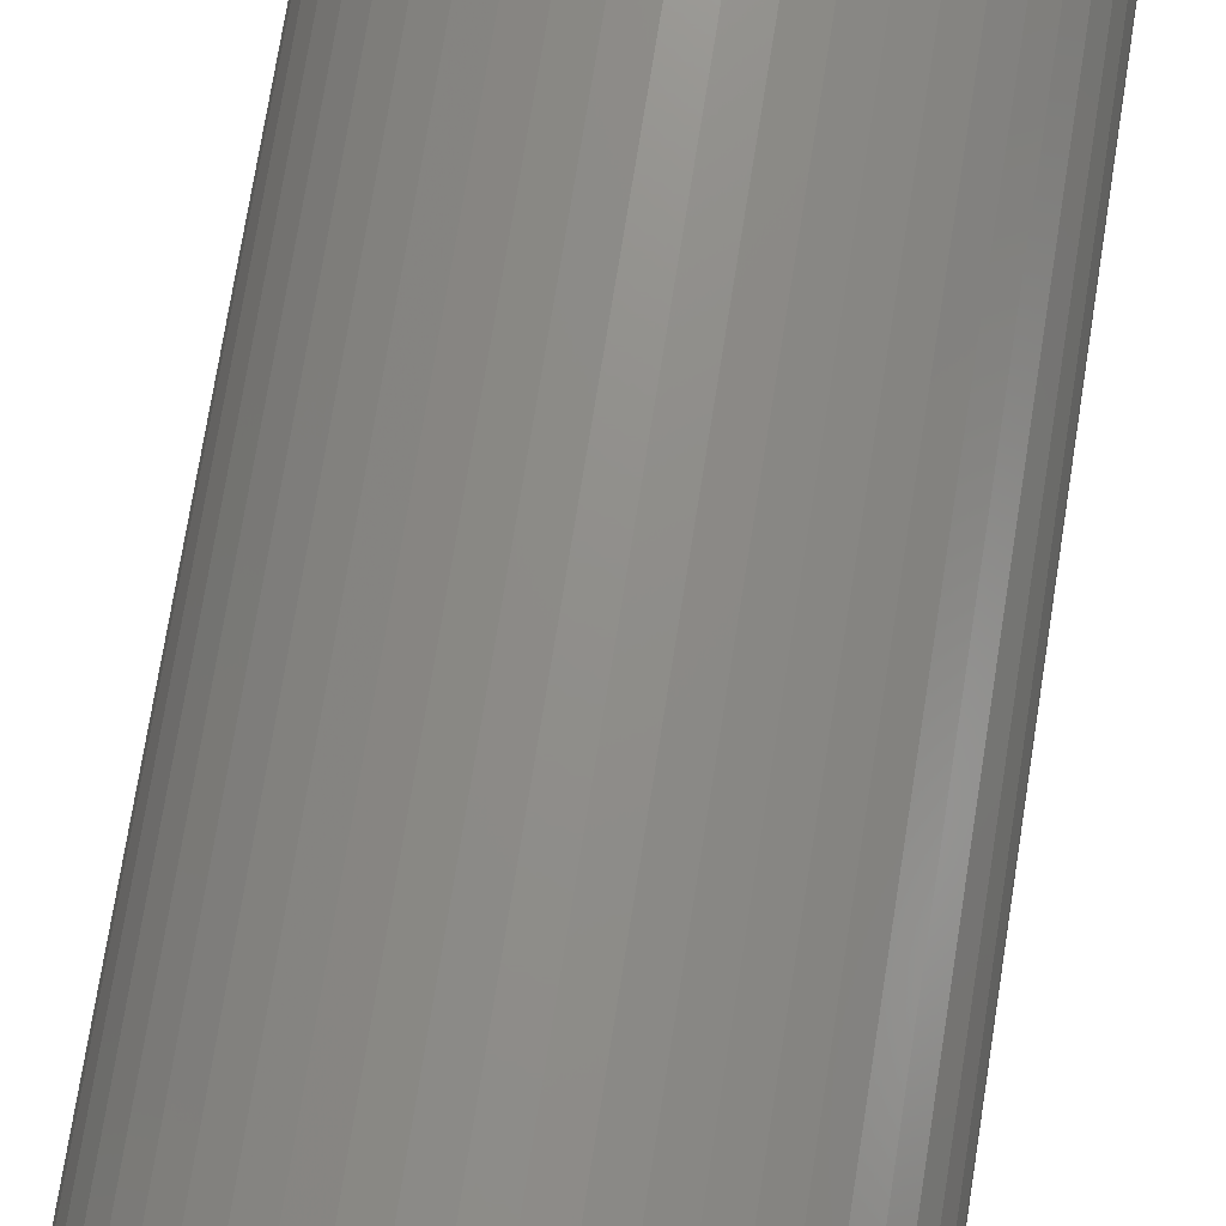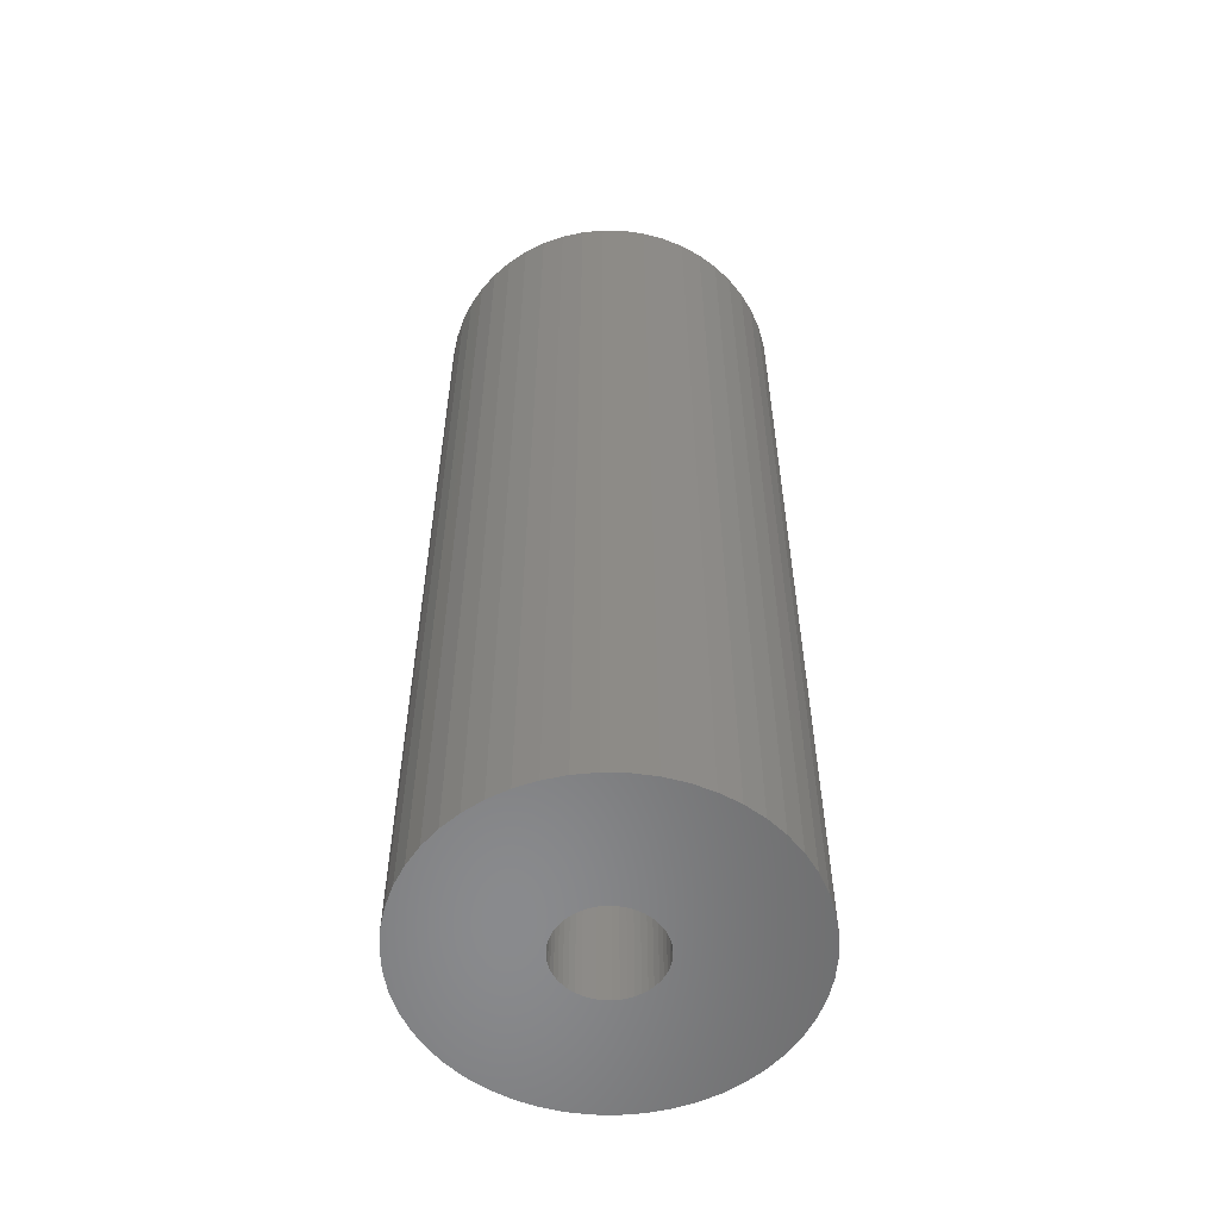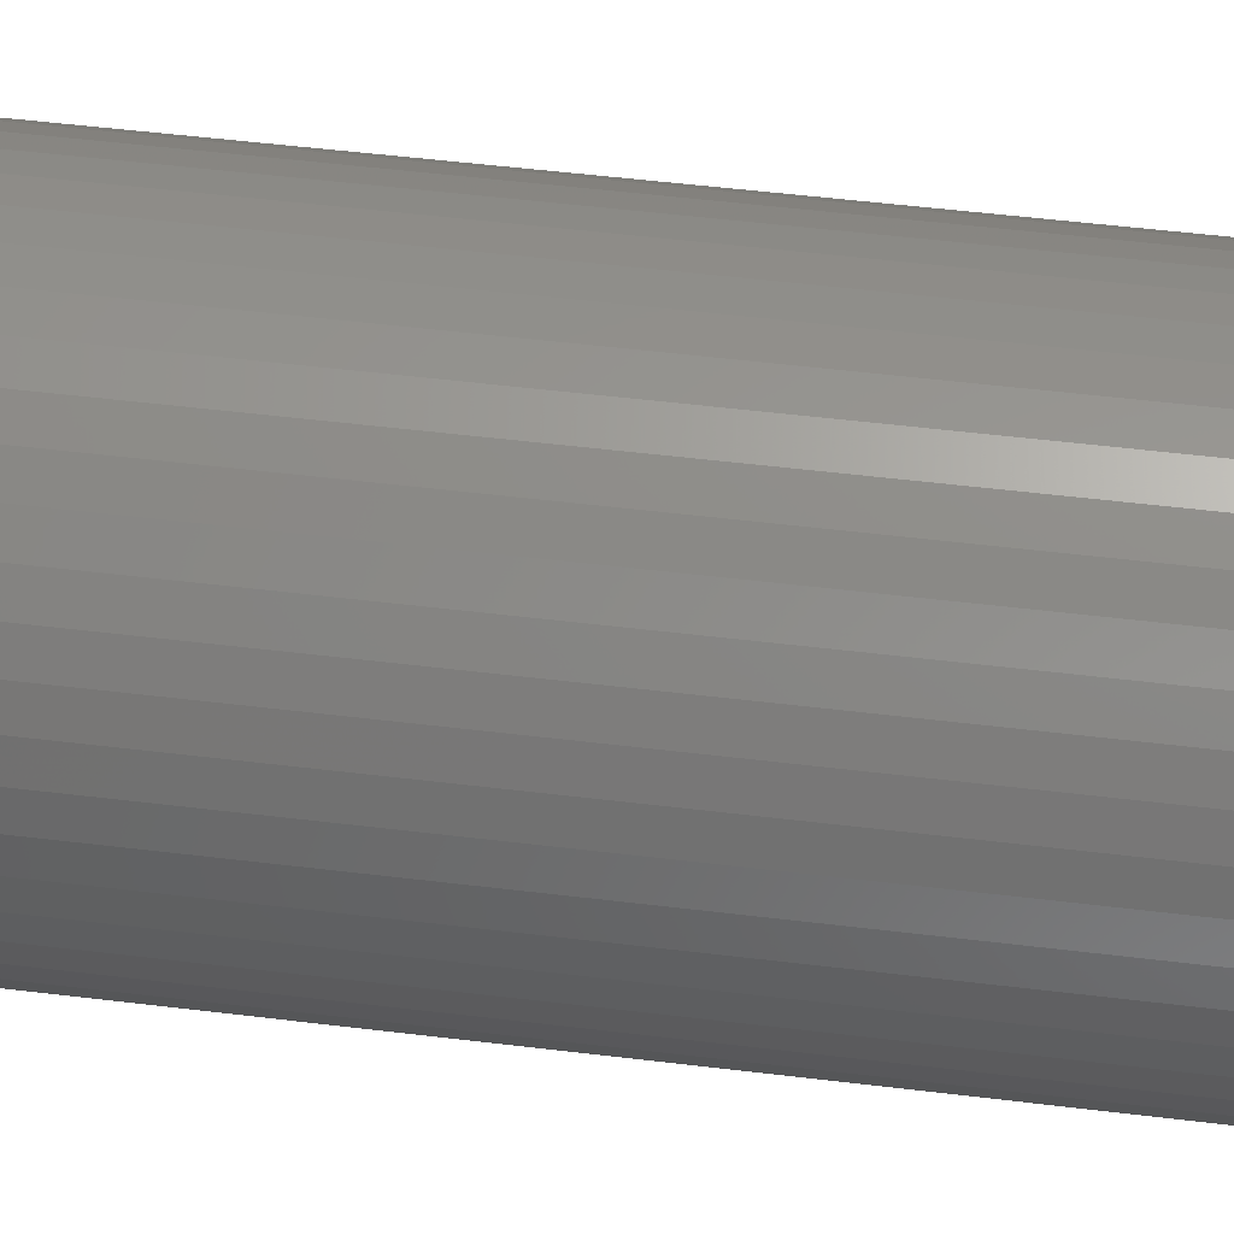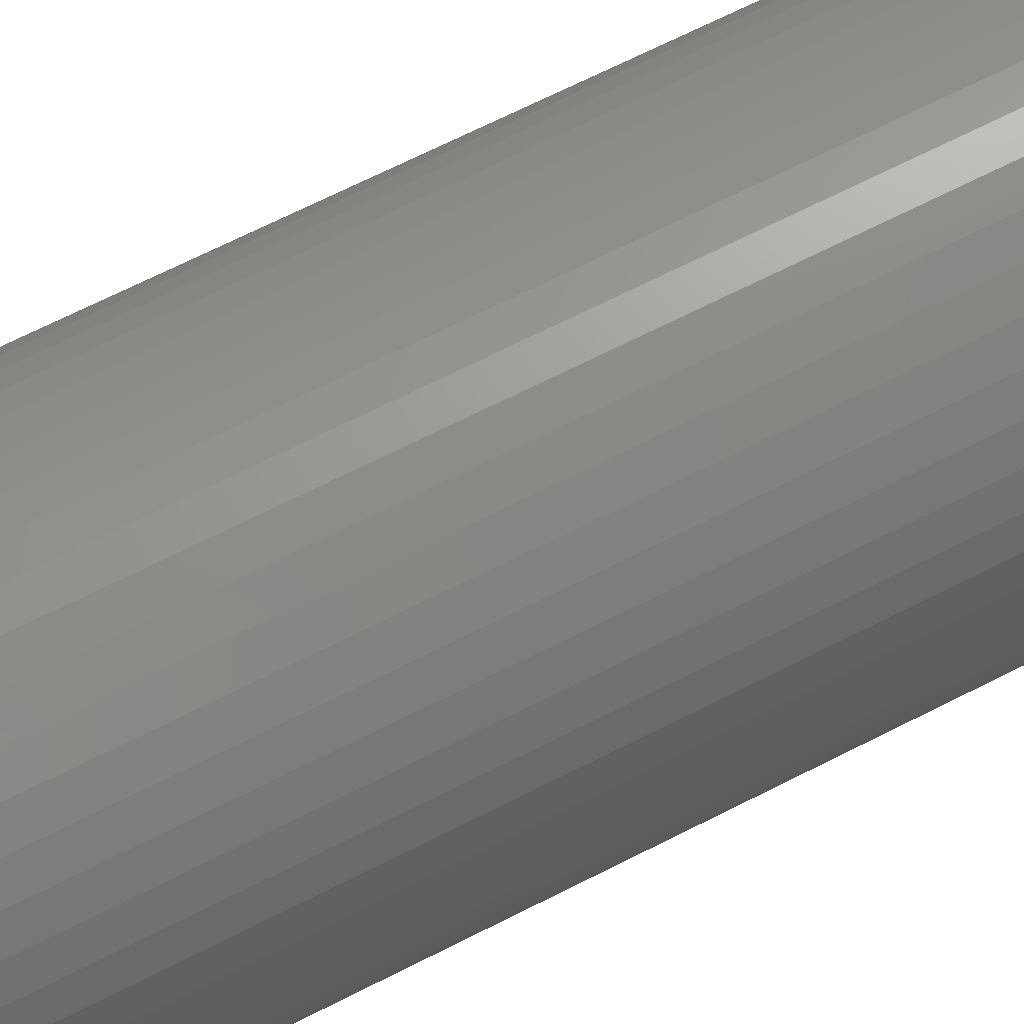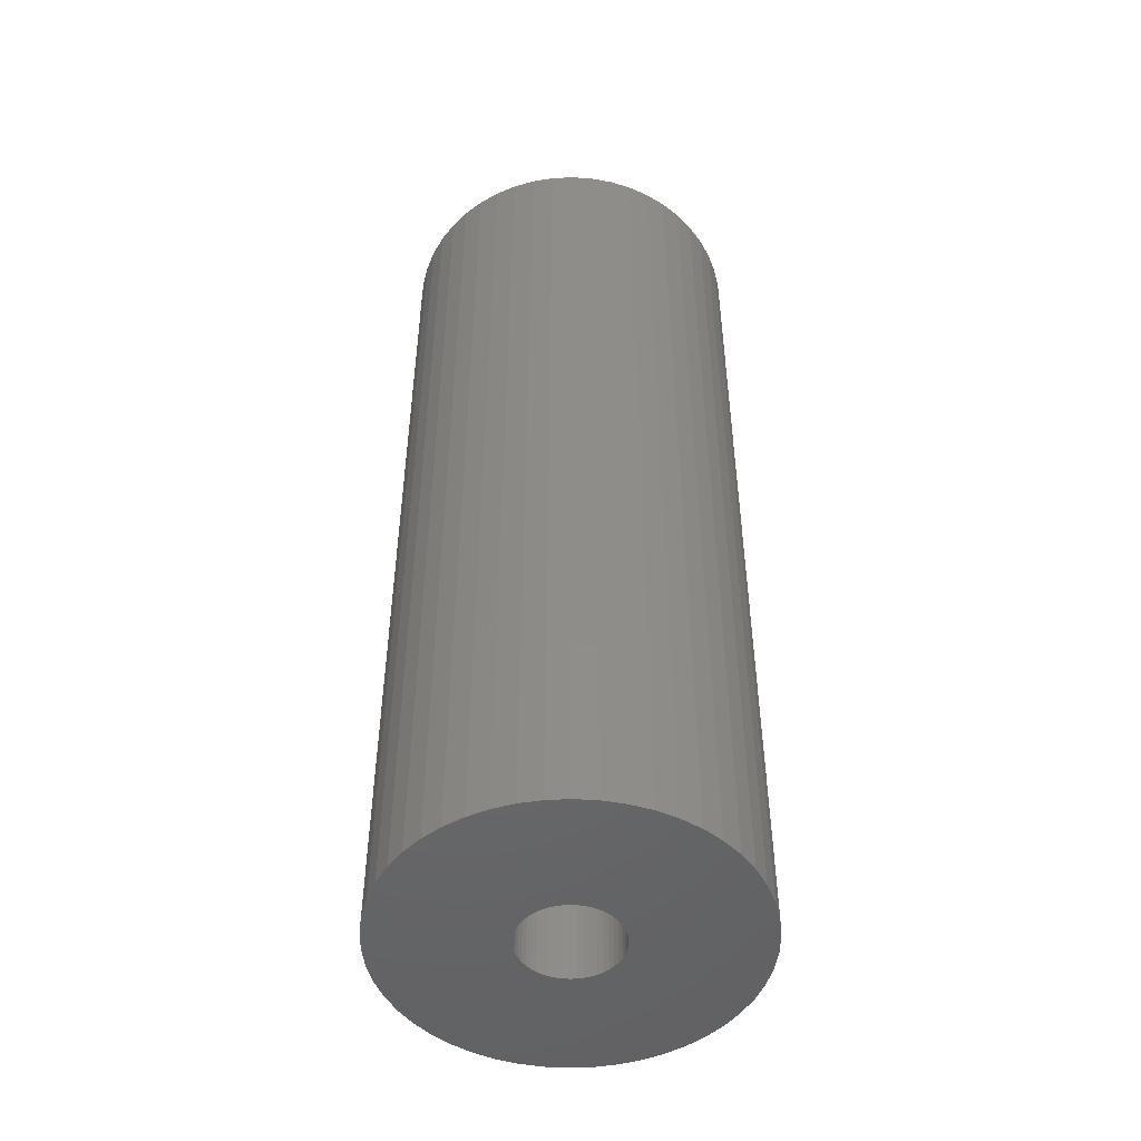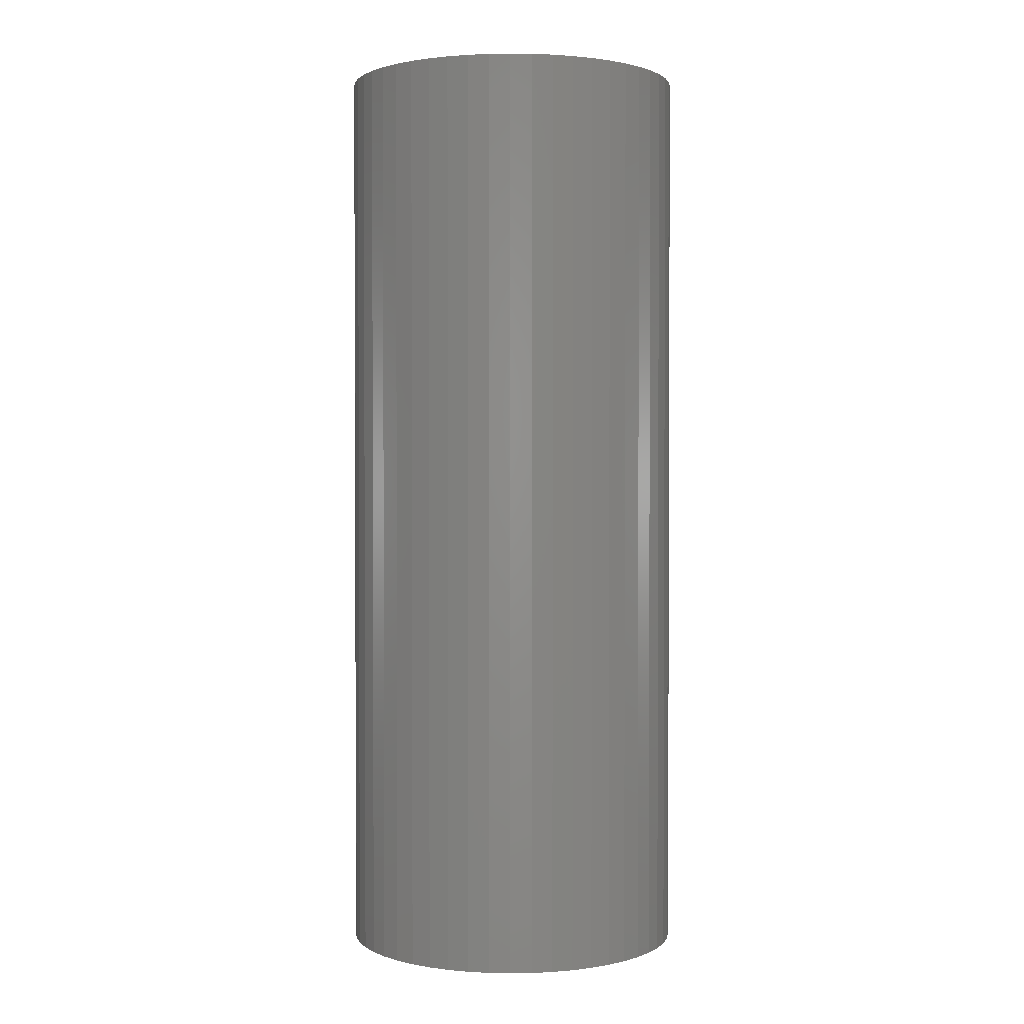
<metadata>
{"format":"stl","ext":"stl","renderer":"f3d","projection":"perspective","resolution":1024,"background":"white","views":[{"elev":72.9,"azim":-171.0,"up":"+Y"},{"elev":-56.2,"azim":-102.1,"up":"+Z"},{"elev":51.3,"azim":-82.4,"up":"+Y"},{"elev":68.9,"azim":-116.9,"up":"+Y"},{"elev":-49.0,"azim":67.8,"up":"+Z"},{"elev":1.5,"azim":155.4,"up":"+Z"}]}
</metadata>
<code>
# stl→obj: 200 verts, 400 faces
v 6.5 0 17.5
v 6.449 0.8147 -17.5
v 6.449 0.8147 17.5
v 6.5 0 -17.5
v -6.5 0 -17.5
v -6.449 0.8147 17.5
v -6.449 0.8147 -17.5
v -6.5 0 17.5
v 0.4081 6.487 -17.5
v -0.4081 6.487 17.5
v 0.4081 6.487 17.5
v -0.4081 6.487 -17.5
v -0.4081 -6.487 -17.5
v 0.4081 -6.487 17.5
v -0.4081 -6.487 17.5
v 0.4081 -6.487 -17.5
v 4.738 4.45 -17.5
v 4.143 5.008 17.5
v 4.738 4.45 17.5
v 4.143 5.008 -17.5
v -4.143 5.008 -17.5
v -4.738 4.45 17.5
v -4.143 5.008 17.5
v -4.738 4.45 -17.5
v -2.009 6.182 -17.5
v -2.768 5.881 17.5
v -2.009 6.182 17.5
v -2.768 5.881 -17.5
v 5.696 -3.131 17.5
v 6.044 -2.393 -17.5
v 6.044 -2.393 17.5
v 5.696 -3.131 -17.5
v 6.044 2.393 17.5
v 5.696 3.131 -17.5
v 5.696 3.131 17.5
v 6.044 2.393 -17.5
v 5.259 3.821 -17.5
v 5.259 3.821 17.5
v 2.768 5.881 -17.5
v 2.009 6.182 17.5
v 2.768 5.881 17.5
v 2.009 6.182 -17.5
v 1.218 6.385 17.5
v 1.218 6.385 -17.5
v 3.483 5.488 -17.5
v 3.483 5.488 17.5
v -6.044 2.393 -17.5
v -5.696 3.131 17.5
v -5.696 3.131 -17.5
v -6.044 2.393 17.5
v -5.259 3.821 -17.5
v -5.259 3.821 17.5
v -6.296 1.616 -17.5
v -6.296 1.616 17.5
v -1.218 6.385 17.5
v -1.218 6.385 -17.5
v 6.296 -1.616 17.5
v 6.449 -0.8147 -17.5
v 6.449 -0.8147 17.5
v 6.296 -1.616 -17.5
v 1.218 -6.385 17.5
v 1.218 -6.385 -17.5
v 2.009 -6.182 -17.5
v 2.768 -5.881 17.5
v 2.009 -6.182 17.5
v 2.768 -5.881 -17.5
v 6.296 1.616 17.5
v 6.296 1.616 -17.5
v 1.8 0 17.5
v 1.786 0.2256 17.5
v 1.743 0.4476 17.5
v 1.786 -0.2256 17.5
v 1.674 0.6626 17.5
v 1.577 0.8672 17.5
v 1.743 -0.4476 17.5
v 1.456 1.058 17.5
v 1.312 1.232 17.5
v 1.674 -0.6626 17.5
v 1.147 1.387 17.5
v 0.9645 1.52 17.5
v 1.577 -0.8672 17.5
v 0.7664 1.629 17.5
v 5.259 -3.821 17.5
v 1.456 -1.058 17.5
v 0.5562 1.712 17.5
v 0.3373 1.768 17.5
v 0.113 1.796 17.5
v -0.113 1.796 17.5
v -0.3373 1.768 17.5
v -0.5562 1.712 17.5
v -0.7664 1.629 17.5
v -0.9645 1.52 17.5
v -3.483 5.488 17.5
v -1.147 1.387 17.5
v -1.312 1.232 17.5
v -1.456 1.058 17.5
v 4.738 -4.45 17.5
v 1.312 -1.232 17.5
v 4.143 -5.008 17.5
v 1.147 -1.387 17.5
v 3.483 -5.488 17.5
v 0.9645 -1.52 17.5
v 0.7664 -1.629 17.5
v 0.5562 -1.712 17.5
v 0.3373 -1.768 17.5
v 0.113 -1.796 17.5
v -0.113 -1.796 17.5
v -0.3373 -1.768 17.5
v -1.218 -6.385 17.5
v -0.5562 -1.712 17.5
v -2.009 -6.182 17.5
v -0.7664 -1.629 17.5
v -2.768 -5.881 17.5
v -0.9645 -1.52 17.5
v -3.483 -5.488 17.5
v -1.147 -1.387 17.5
v -4.143 -5.008 17.5
v -1.312 -1.232 17.5
v -4.738 -4.45 17.5
v -1.456 -1.058 17.5
v -5.259 -3.821 17.5
v -1.577 -0.8672 17.5
v -5.696 -3.131 17.5
v -1.674 -0.6626 17.5
v -6.044 -2.393 17.5
v -1.743 -0.4476 17.5
v -6.296 -1.616 17.5
v -1.786 -0.2256 17.5
v -6.449 -0.8147 17.5
v -1.8 0 17.5
v -1.577 0.8672 17.5
v -1.674 0.6626 17.5
v -1.743 0.4476 17.5
v -1.786 0.2256 17.5
v -3.483 5.488 -17.5
v 3.483 -5.488 -17.5
v 4.143 -5.008 -17.5
v 4.738 -4.45 -17.5
v 5.259 -3.821 -17.5
v -5.696 -3.131 -17.5
v -6.044 -2.393 -17.5
v 1.8 0 -17.5
v 1.786 -0.2256 -17.5
v 1.743 -0.4476 -17.5
v 1.786 0.2256 -17.5
v 1.674 -0.6626 -17.5
v 1.577 -0.8672 -17.5
v 1.743 0.4476 -17.5
v 1.456 -1.058 -17.5
v 1.312 -1.232 -17.5
v 1.674 0.6626 -17.5
v 1.147 -1.387 -17.5
v 0.9645 -1.52 -17.5
v 1.577 0.8672 -17.5
v 0.7664 -1.629 -17.5
v 1.456 1.058 -17.5
v 0.5562 -1.712 -17.5
v 0.3373 -1.768 -17.5
v 0.113 -1.796 -17.5
v -0.113 -1.796 -17.5
v -0.3373 -1.768 -17.5
v -1.218 -6.385 -17.5
v -0.5562 -1.712 -17.5
v -2.009 -6.182 -17.5
v -0.7664 -1.629 -17.5
v -2.768 -5.881 -17.5
v -0.9645 -1.52 -17.5
v -3.483 -5.488 -17.5
v -1.147 -1.387 -17.5
v -4.143 -5.008 -17.5
v -1.312 -1.232 -17.5
v -4.738 -4.45 -17.5
v -5.259 -3.821 -17.5
v -1.456 -1.058 -17.5
v 1.312 1.232 -17.5
v 1.147 1.387 -17.5
v 0.9645 1.52 -17.5
v 0.7664 1.629 -17.5
v 0.5562 1.712 -17.5
v 0.3373 1.768 -17.5
v 0.113 1.796 -17.5
v -0.113 1.796 -17.5
v -0.3373 1.768 -17.5
v -0.5562 1.712 -17.5
v -0.7664 1.629 -17.5
v -0.9645 1.52 -17.5
v -1.147 1.387 -17.5
v -1.312 1.232 -17.5
v -1.456 1.058 -17.5
v -1.577 0.8672 -17.5
v -1.674 0.6626 -17.5
v -1.743 0.4476 -17.5
v -1.786 0.2256 -17.5
v -1.8 0 -17.5
v -1.577 -0.8672 -17.5
v -1.674 -0.6626 -17.5
v -1.743 -0.4476 -17.5
v -6.296 -1.616 -17.5
v -1.786 -0.2256 -17.5
v -6.449 -0.8147 -17.5
f 1 2 3
f 2 1 4
f 5 6 7
f 6 5 8
f 9 10 11
f 10 9 12
f 13 14 15
f 14 13 16
f 17 18 19
f 18 17 20
f 21 22 23
f 22 21 24
f 25 26 27
f 26 25 28
f 29 30 31
f 30 29 32
f 33 34 35
f 34 33 36
f 35 37 38
f 37 35 34
f 39 40 41
f 40 39 42
f 42 43 40
f 43 42 44
f 45 41 46
f 41 45 39
f 47 48 49
f 48 47 50
f 51 22 24
f 22 51 52
f 53 50 47
f 50 53 54
f 12 55 10
f 55 12 56
f 57 58 59
f 58 57 60
f 16 61 14
f 61 16 62
f 63 64 65
f 64 63 66
f 67 36 33
f 36 67 68
f 3 68 67
f 68 3 2
f 38 17 19
f 17 38 37
f 44 11 43
f 11 44 9
f 20 46 18
f 46 20 45
f 49 52 51
f 52 49 48
f 7 54 53
f 54 7 6
f 69 1 3
f 70 3 67
f 1 69 59
f 71 67 33
f 72 59 69
f 73 33 35
f 59 72 57
f 74 35 38
f 75 57 72
f 76 38 19
f 57 75 31
f 77 19 18
f 78 31 75
f 79 18 46
f 31 78 29
f 80 46 41
f 81 29 78
f 82 41 40
f 29 81 83
f 84 83 81
f 3 70 69
f 67 71 70
f 33 73 71
f 35 74 73
f 38 76 74
f 19 77 76
f 85 40 43
f 18 79 77
f 46 80 79
f 41 82 80
f 40 85 82
f 86 43 11
f 43 86 85
f 11 87 86
f 11 88 87
f 10 88 11
f 88 10 89
f 55 89 10
f 89 55 90
f 27 90 55
f 90 27 91
f 26 91 27
f 91 26 92
f 93 92 26
f 92 93 94
f 23 94 93
f 94 23 95
f 22 95 23
f 52 96 22
f 95 22 96
f 83 84 97
f 98 97 84
f 97 98 99
f 100 99 98
f 99 100 101
f 102 101 100
f 101 102 64
f 103 64 102
f 64 103 65
f 104 65 103
f 65 104 61
f 105 61 104
f 61 105 14
f 106 14 105
f 107 14 106
f 15 107 108
f 107 15 14
f 109 108 110
f 111 110 112
f 113 112 114
f 115 114 116
f 108 109 15
f 117 116 118
f 119 118 120
f 121 120 122
f 123 122 124
f 125 124 126
f 127 126 128
f 110 111 109
f 129 128 130
f 96 52 131
f 48 131 52
f 112 113 111
f 131 48 132
f 114 115 113
f 50 132 48
f 116 117 115
f 132 50 133
f 118 119 117
f 54 133 50
f 120 121 119
f 133 54 134
f 122 123 121
f 6 134 54
f 124 125 123
f 134 6 130
f 126 127 125
f 8 130 6
f 128 129 127
f 130 8 129
f 28 93 26
f 93 28 135
f 135 23 93
f 23 135 21
f 56 27 55
f 27 56 25
f 59 4 1
f 4 59 58
f 66 101 64
f 101 66 136
f 137 97 99
f 97 137 138
f 83 32 29
f 32 83 139
f 140 125 141
f 125 140 123
f 142 4 58
f 143 58 60
f 4 142 2
f 144 60 30
f 145 2 142
f 146 30 32
f 2 145 68
f 147 32 139
f 148 68 145
f 149 139 138
f 68 148 36
f 150 138 137
f 151 36 148
f 152 137 136
f 36 151 34
f 153 136 66
f 154 34 151
f 155 66 63
f 34 154 37
f 156 37 154
f 58 143 142
f 60 144 143
f 30 146 144
f 32 147 146
f 139 149 147
f 138 150 149
f 157 63 62
f 137 152 150
f 136 153 152
f 66 155 153
f 63 157 155
f 158 62 16
f 62 158 157
f 16 159 158
f 16 160 159
f 13 160 16
f 160 13 161
f 162 161 13
f 161 162 163
f 164 163 162
f 163 164 165
f 166 165 164
f 165 166 167
f 168 167 166
f 167 168 169
f 170 169 168
f 169 170 171
f 172 171 170
f 173 174 172
f 171 172 174
f 37 156 17
f 175 17 156
f 17 175 20
f 176 20 175
f 20 176 45
f 177 45 176
f 45 177 39
f 178 39 177
f 39 178 42
f 179 42 178
f 42 179 44
f 180 44 179
f 44 180 9
f 181 9 180
f 182 9 181
f 12 182 183
f 182 12 9
f 56 183 184
f 25 184 185
f 28 185 186
f 135 186 187
f 183 56 12
f 21 187 188
f 24 188 189
f 51 189 190
f 49 190 191
f 47 191 192
f 53 192 193
f 184 25 56
f 7 193 194
f 174 173 195
f 140 195 173
f 185 28 25
f 195 140 196
f 186 135 28
f 141 196 140
f 187 21 135
f 196 141 197
f 188 24 21
f 198 197 141
f 189 51 24
f 197 198 199
f 190 49 51
f 200 199 198
f 191 47 49
f 199 200 194
f 192 53 47
f 5 194 200
f 193 7 53
f 194 5 7
f 31 60 57
f 60 31 30
f 97 139 83
f 139 97 138
f 141 127 198
f 127 141 125
f 62 65 61
f 65 62 63
f 136 99 101
f 99 136 137
f 162 15 109
f 15 162 13
f 166 111 113
f 111 166 164
f 164 109 111
f 109 164 162
f 172 121 173
f 121 172 119
f 172 117 119
f 117 172 170
f 198 129 200
f 129 198 127
f 200 8 5
f 8 200 129
f 173 123 140
f 123 173 121
f 168 113 115
f 113 168 166
f 170 115 117
f 115 170 168
f 142 70 145
f 70 142 69
f 130 193 134
f 193 130 194
f 182 87 88
f 87 182 181
f 159 107 106
f 107 159 160
f 176 77 79
f 77 176 175
f 188 94 95
f 94 188 187
f 185 90 91
f 90 185 184
f 151 74 154
f 74 151 73
f 145 71 148
f 71 145 70
f 179 82 85
f 82 179 178
f 180 85 86
f 85 180 179
f 177 79 80
f 79 177 176
f 132 190 131
f 190 132 191
f 131 189 96
f 189 131 190
f 133 191 132
f 191 133 192
f 187 92 94
f 92 187 186
f 184 89 90
f 89 184 183
f 158 106 105
f 106 158 159
f 148 73 151
f 73 148 71
f 156 77 175
f 77 156 76
f 154 76 156
f 76 154 74
f 181 86 87
f 86 181 180
f 134 192 133
f 192 134 193
f 186 91 92
f 91 186 185
f 183 88 89
f 88 183 182
f 143 69 142
f 69 143 72
f 150 100 98
f 100 150 152
f 144 72 143
f 72 144 75
f 155 104 103
f 104 155 157
f 178 80 82
f 80 178 177
f 96 188 95
f 188 96 189
f 153 103 102
f 103 153 155
f 147 78 146
f 78 147 81
f 150 84 149
f 84 150 98
f 167 116 114
f 116 167 169
f 161 110 108
f 110 161 163
f 124 197 126
f 197 124 196
f 157 105 104
f 105 157 158
f 152 102 100
f 102 152 153
f 146 75 144
f 75 146 78
f 149 81 147
f 81 149 84
f 160 108 107
f 108 160 161
f 169 118 116
f 118 169 171
f 122 196 124
f 196 122 195
f 126 199 128
f 199 126 197
f 128 194 130
f 194 128 199
f 163 112 110
f 112 163 165
f 165 114 112
f 114 165 167
f 120 195 122
f 195 120 174
f 118 174 120
f 174 118 171

</code>
